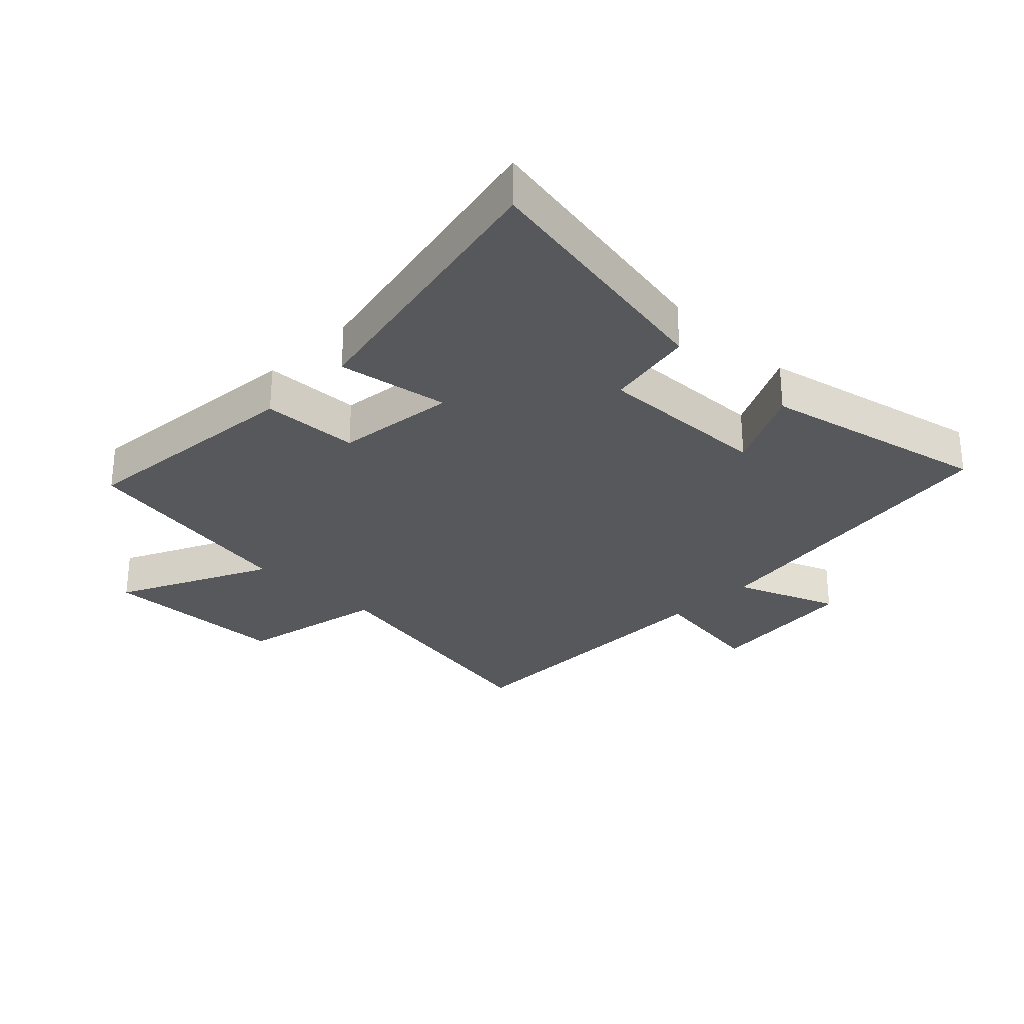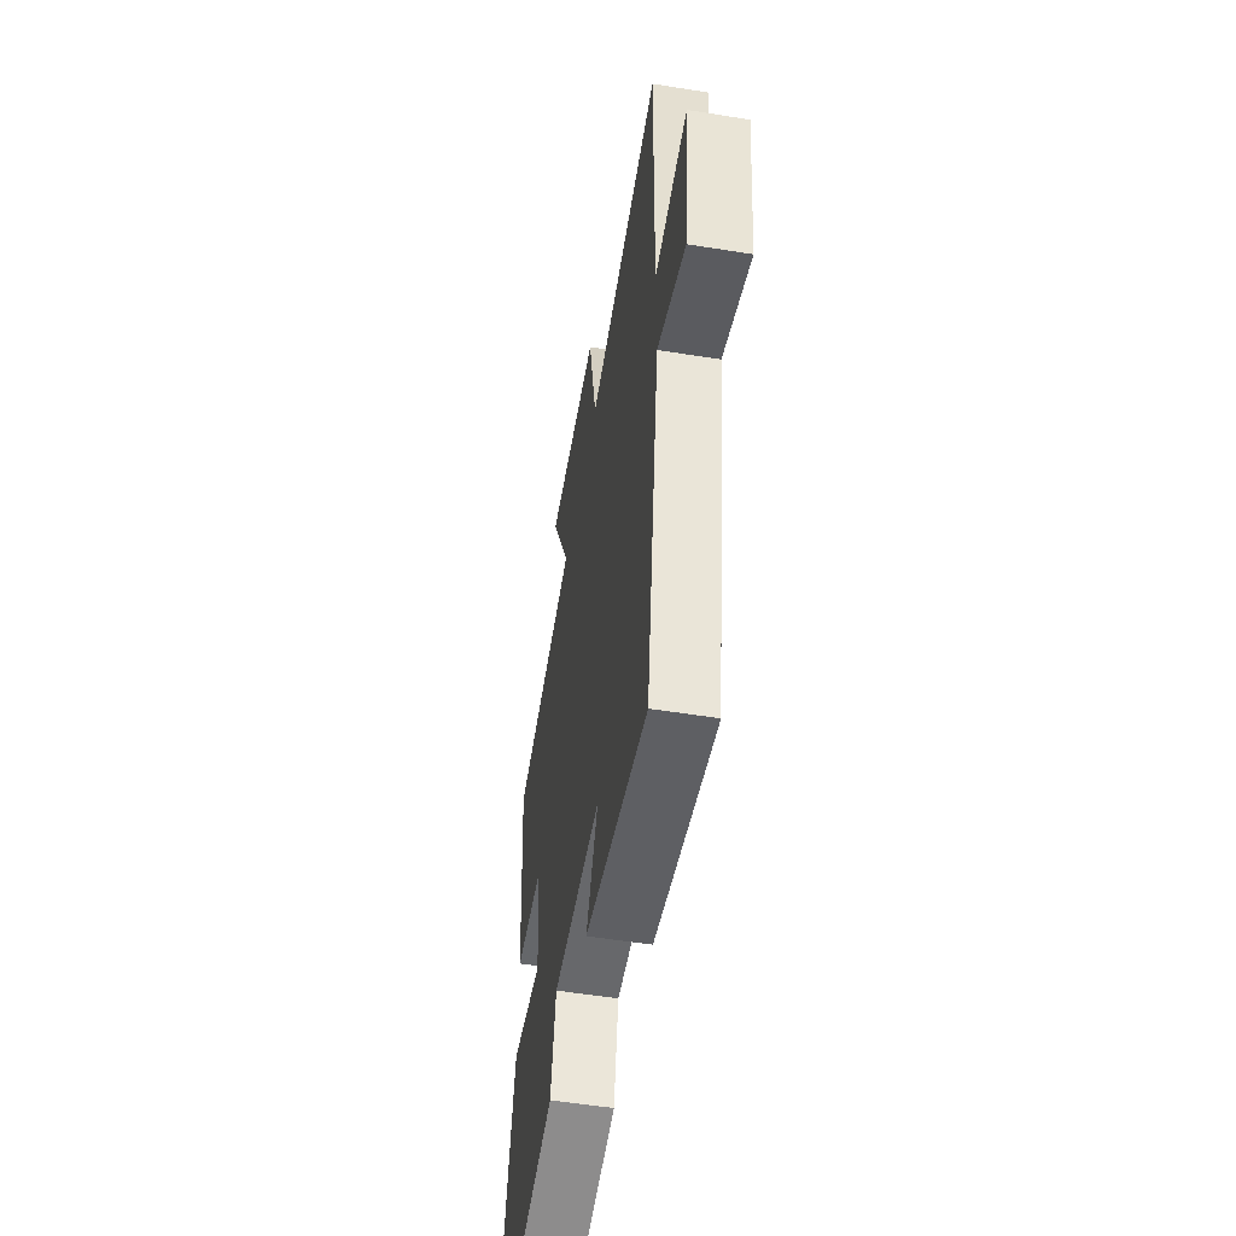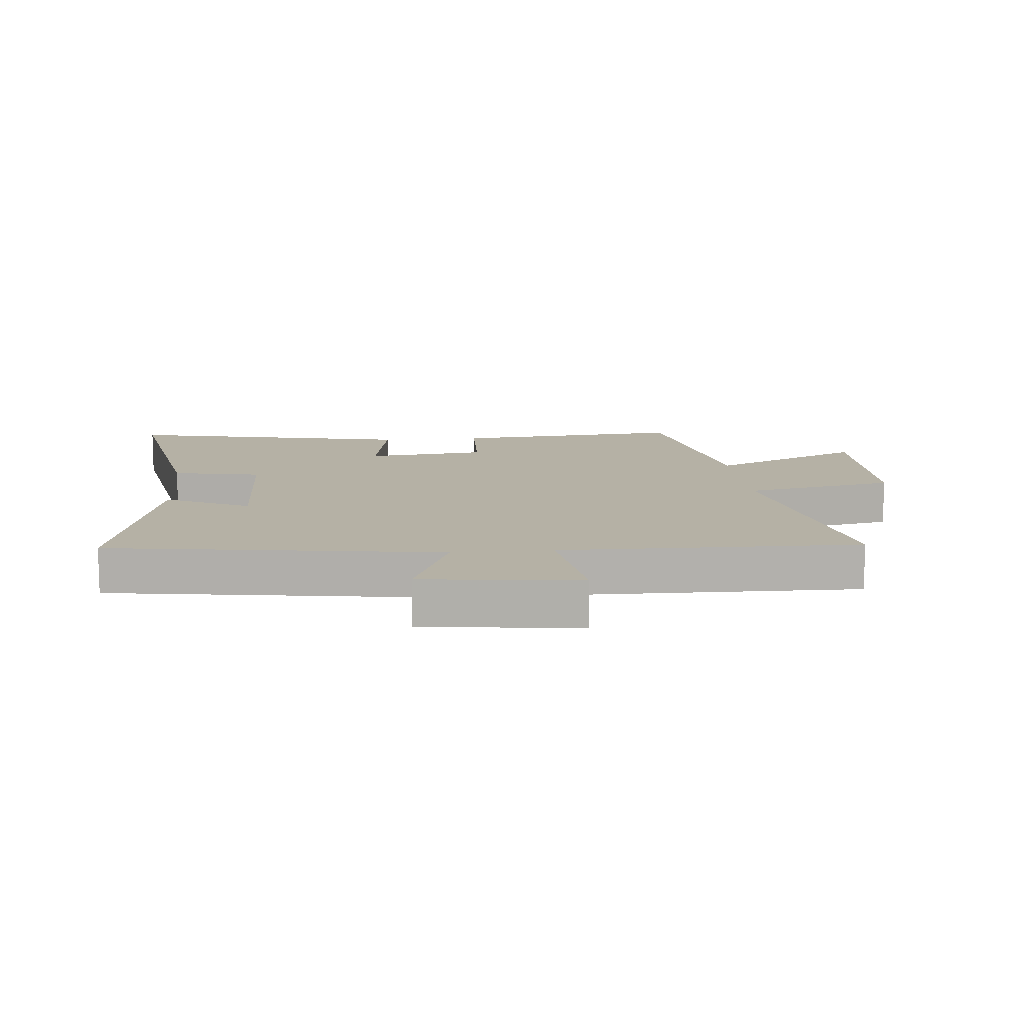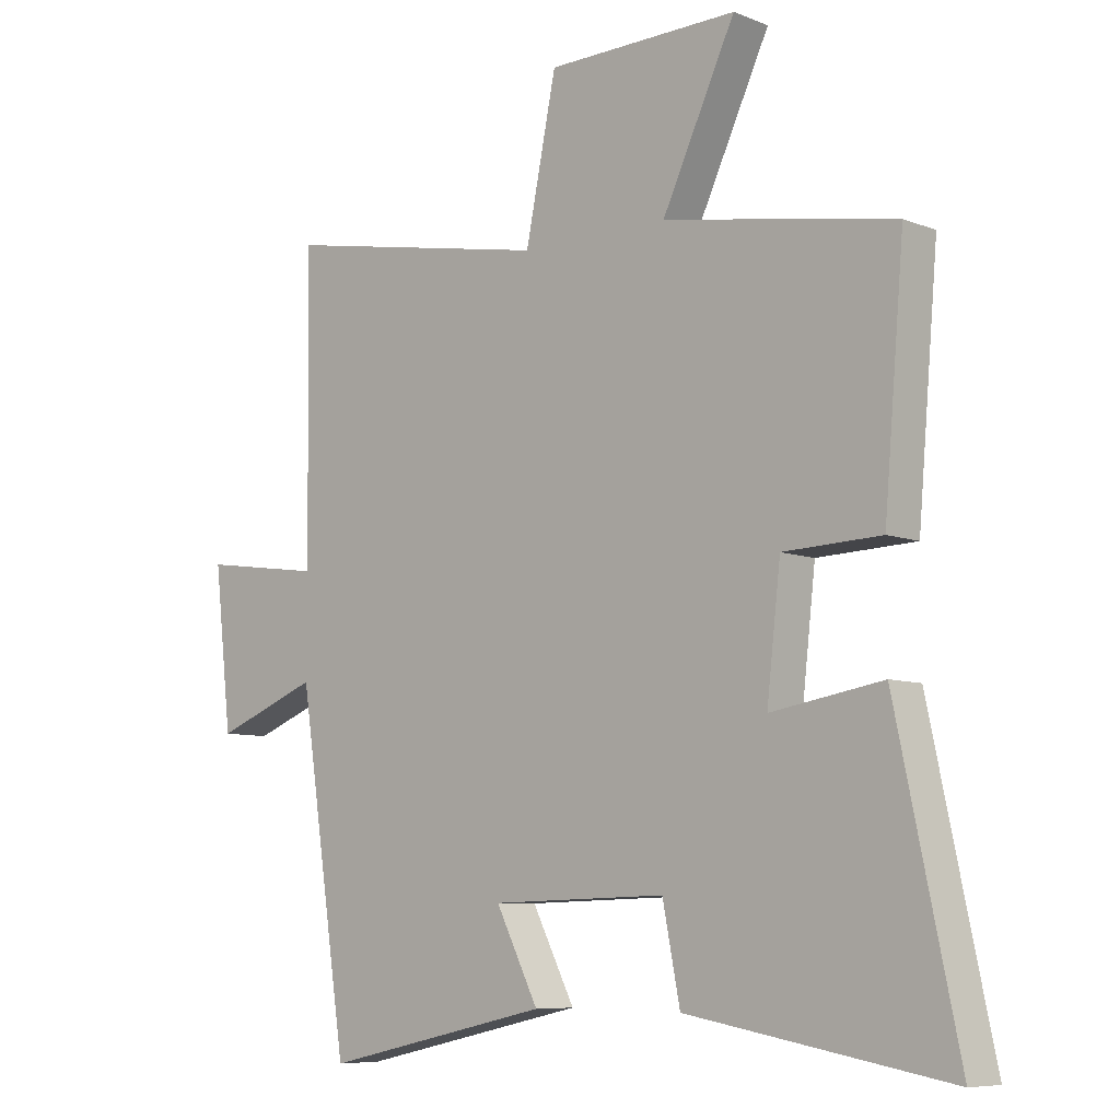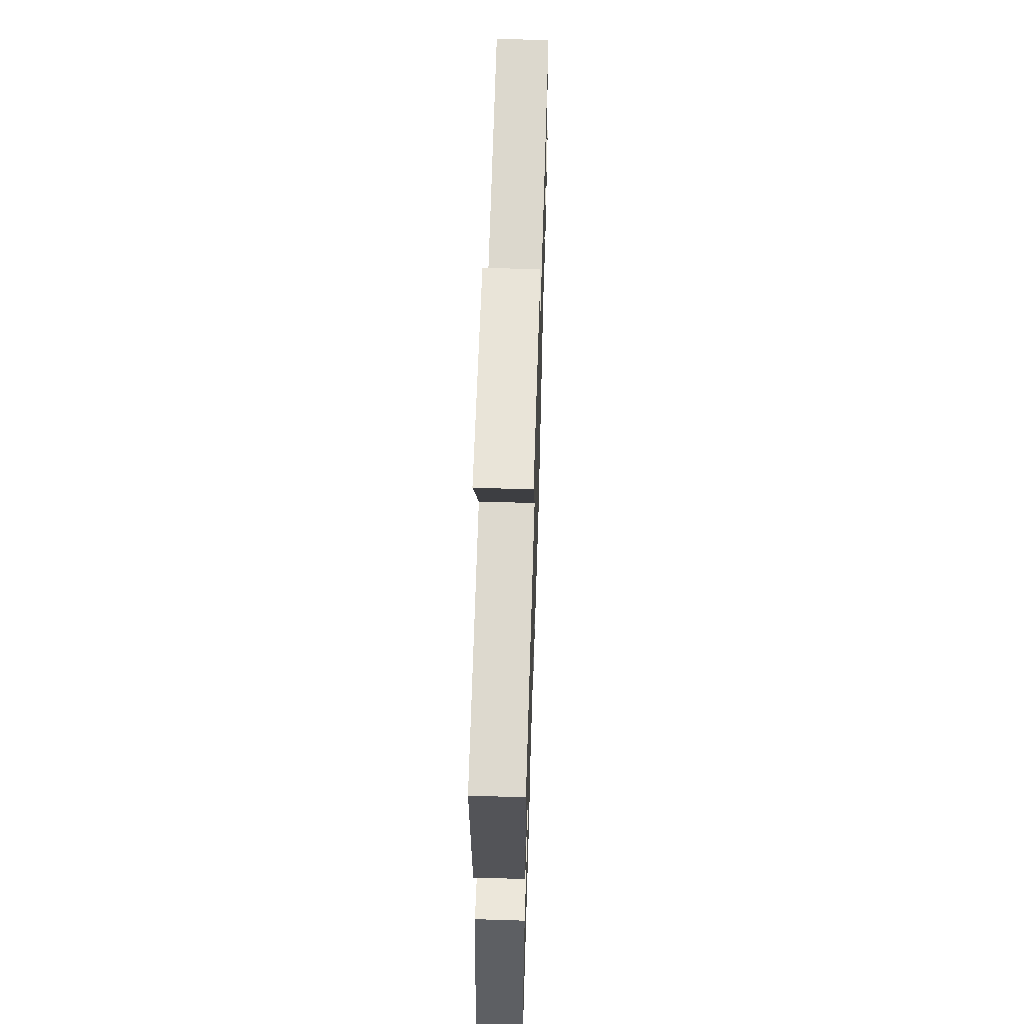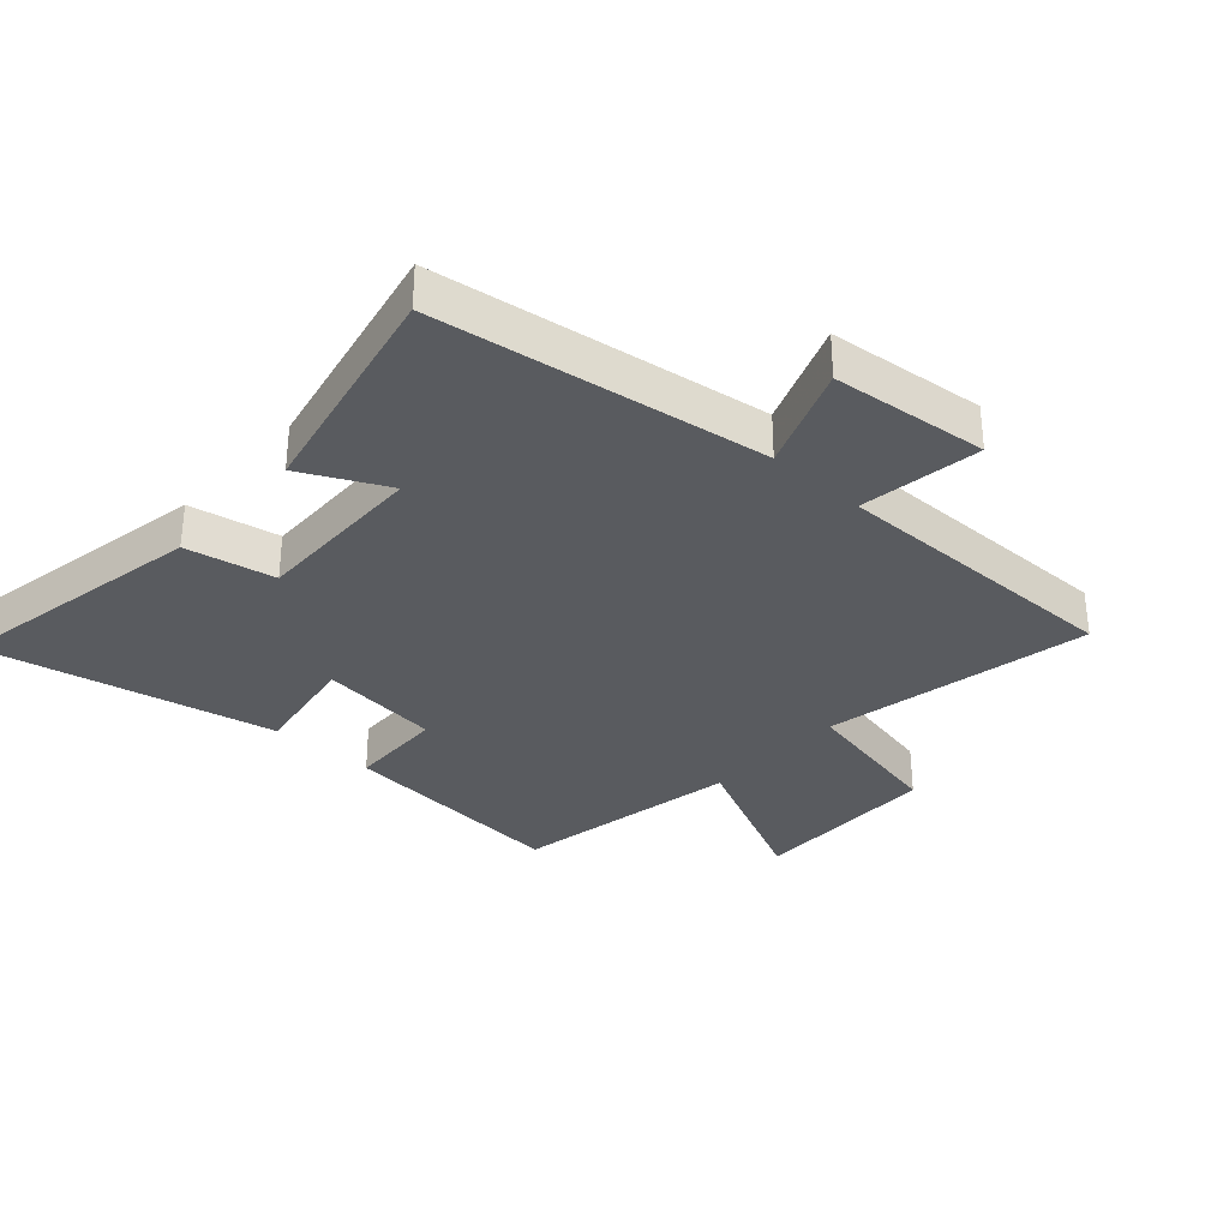
<metadata>
{"format":"obj","ext":"obj","renderer":"f3d","projection":"perspective","resolution":1024,"background":"white","views":[{"elev":-28.3,"azim":135.4,"up":"+Y"},{"elev":-54.2,"azim":-99.7,"up":"+Z"},{"elev":11.8,"azim":-95.4,"up":"+Y"},{"elev":-7.7,"azim":42.2,"up":"+Z"},{"elev":61.7,"azim":91.8,"up":"+Z"},{"elev":-32.6,"azim":-132.4,"up":"+Y"}]}
</metadata>
<code>
v 0.532 0.07 0.435
v 0.5 0.07 0.06
v 0.344 0.07 0.054
v 0.322 0.07 -0.14
v 0.5 0.07 -0.11
v 0.599 0.07 -0.574
v 0.183 0.07 -0.5
v 0.155 0.07 -0.357
v -0.125 0.07 -0.365
v -0.057 0.07 -0.5
v -0.421 0.07 -0.581
v -0.5 0.07 -0.053
v -0.666 0.07 -0.118
v -0.694 0.07 0.132
v -0.5 0.07 0.105
v -0.506 0.07 0.581
v -0.075 0.07 0.5
v -0.026 0.07 0.742
v 0.28 0.07 0.748
v 0.163 0.07 0.5
v 0.532 0 0.435
v 0.5 0 0.06
v 0.344 0 0.054
v 0.322 0 -0.14
v 0.5 0 -0.11
v 0.599 0 -0.574
v 0.183 0 -0.5
v 0.155 0 -0.357
v -0.125 0 -0.365
v -0.057 0 -0.5
v -0.421 0 -0.581
v -0.5 0 -0.053
v -0.666 0 -0.118
v -0.694 0 0.132
v -0.5 0 0.105
v -0.506 0 0.581
v -0.075 0 0.5
v -0.026 0 0.742
v 0.28 0 0.748
v 0.163 0 0.5
f 17 18 19 20
f 1 2 3
f 20 1 3
f 17 20 3
f 17 3 4
f 16 17 4
f 15 16 4
f 12 13 14 15
f 11 12 15
f 10 11 15
f 9 10 15
f 8 9 15 4
f 6 7 8
f 5 6 8
f 4 5 8
f 40 39 38 37
f 23 22 21
f 23 21 40
f 23 40 37
f 24 23 37
f 24 37 36
f 24 36 35
f 35 34 33 32
f 35 32 31
f 35 31 30
f 35 30 29
f 24 35 29 28
f 28 27 26
f 28 26 25
f 28 25 24
f 1 21 22 2
f 2 22 23 3
f 3 23 24 4
f 4 24 25 5
f 5 25 26 6
f 6 26 27 7
f 7 27 28 8
f 8 28 29 9
f 9 29 30 10
f 10 30 31 11
f 11 31 32 12
f 12 32 33 13
f 13 33 34 14
f 14 34 35 15
f 15 35 36 16
f 16 36 37 17
f 17 37 38 18
f 18 38 39 19
f 19 39 40 20
f 20 40 21 1

</code>
